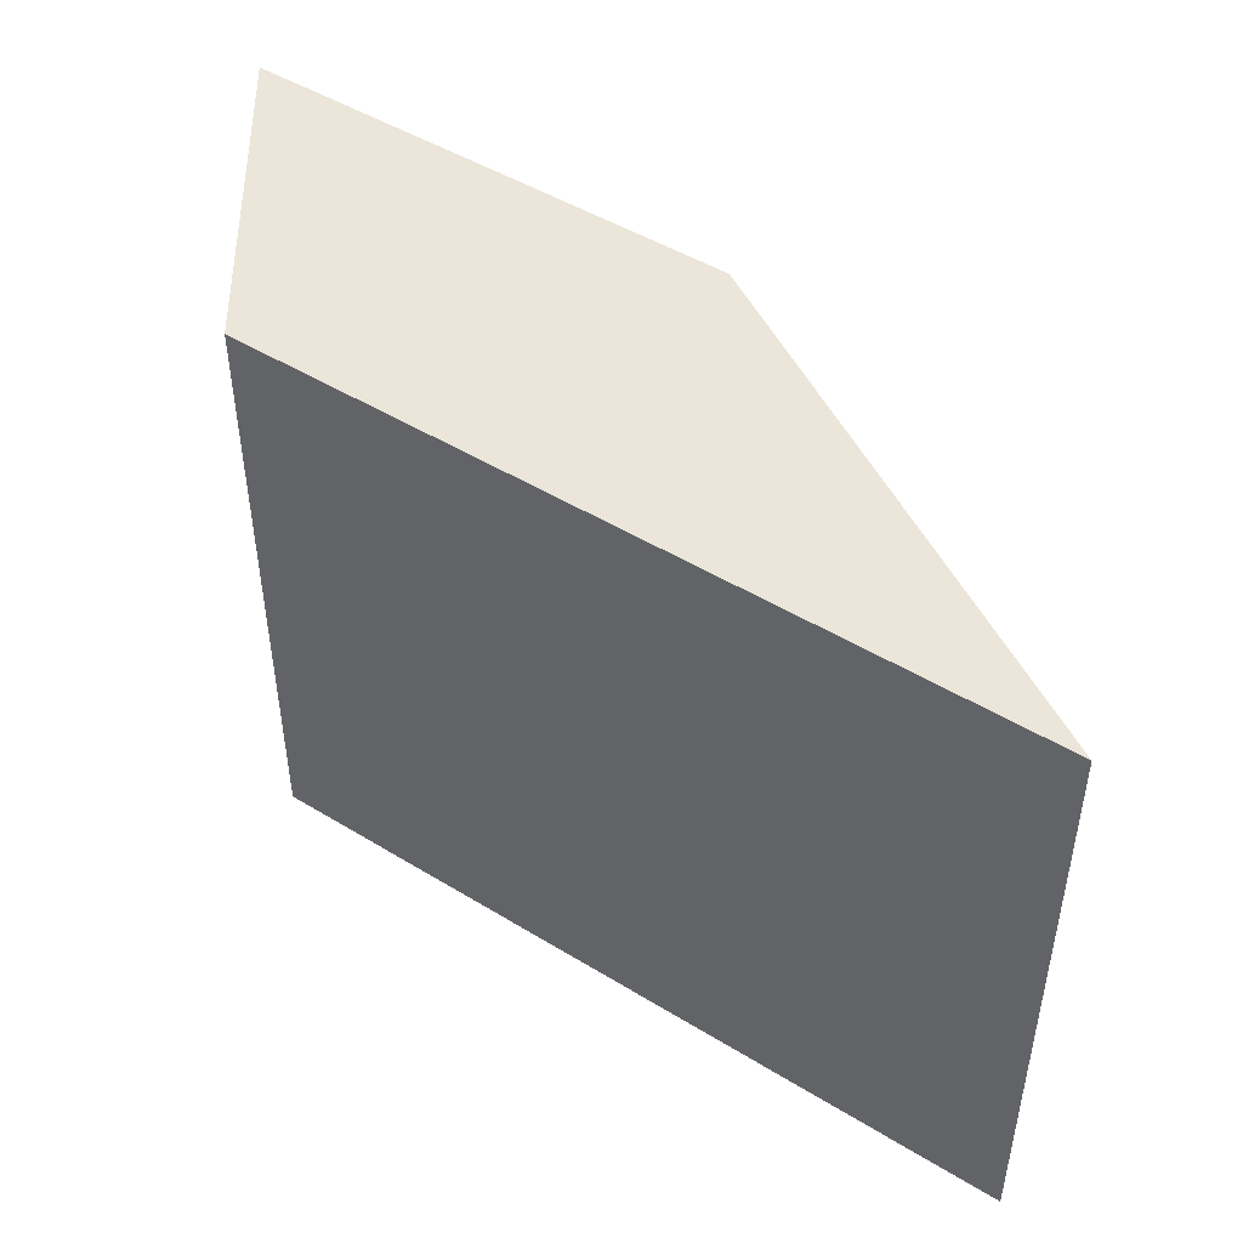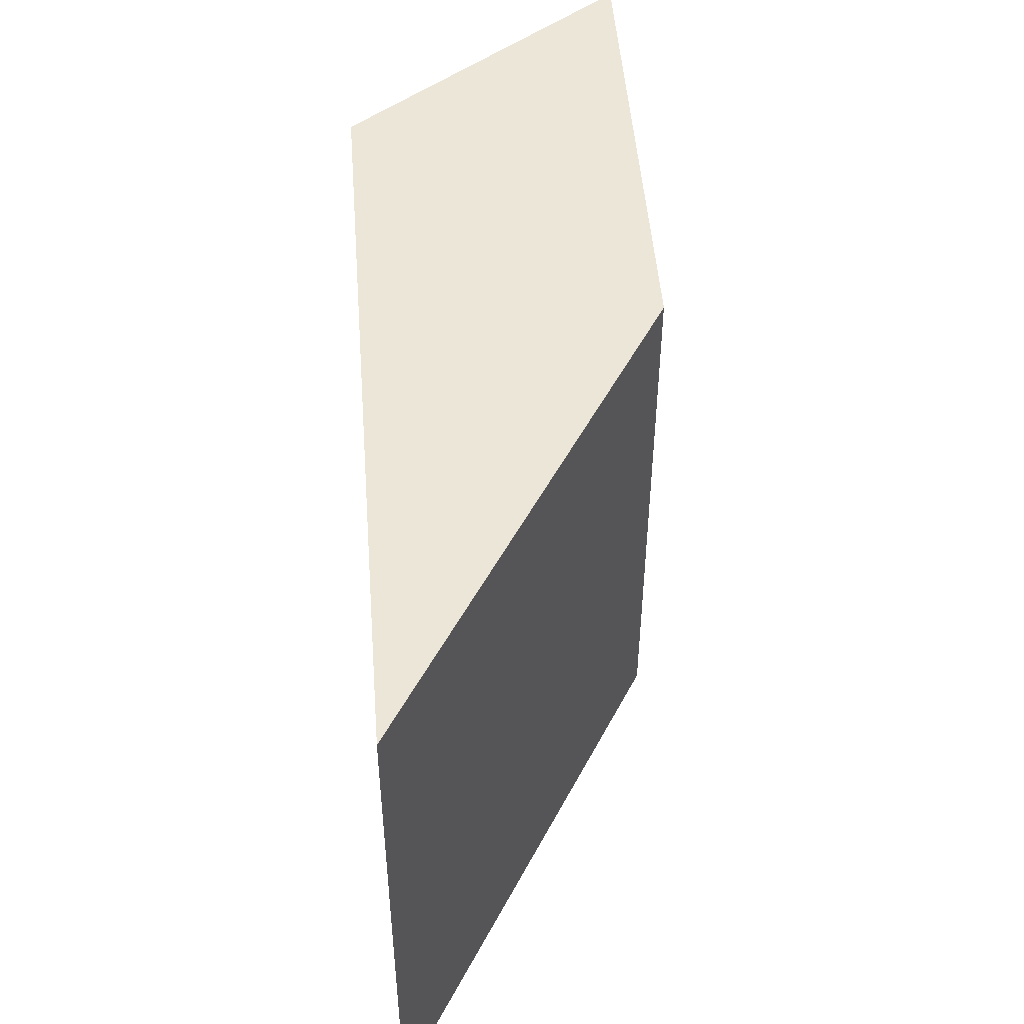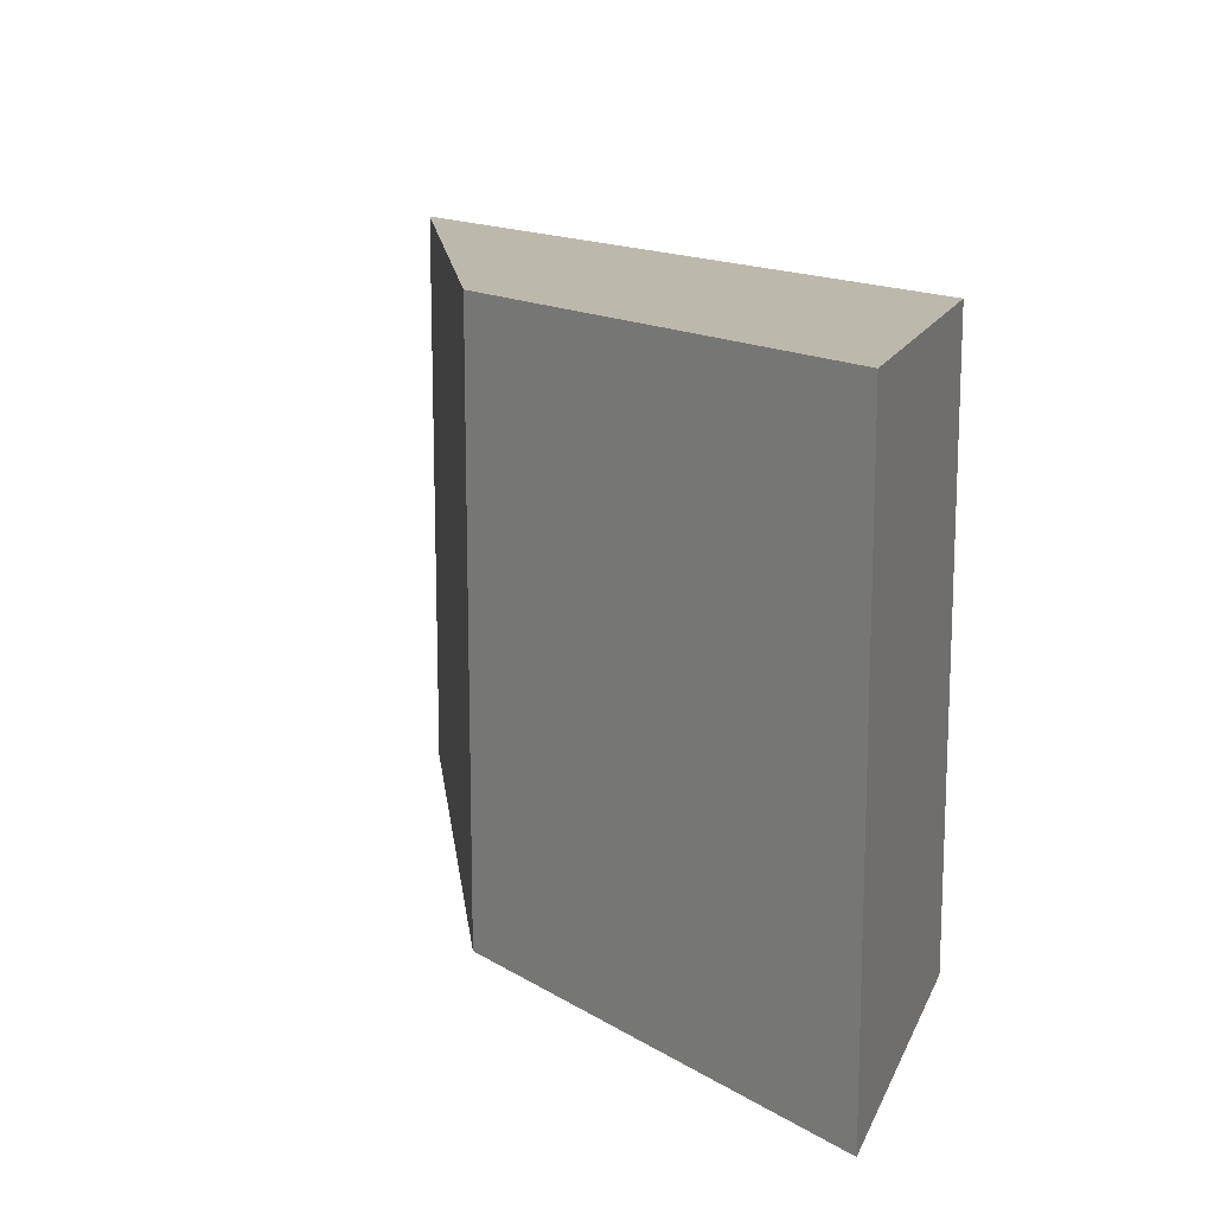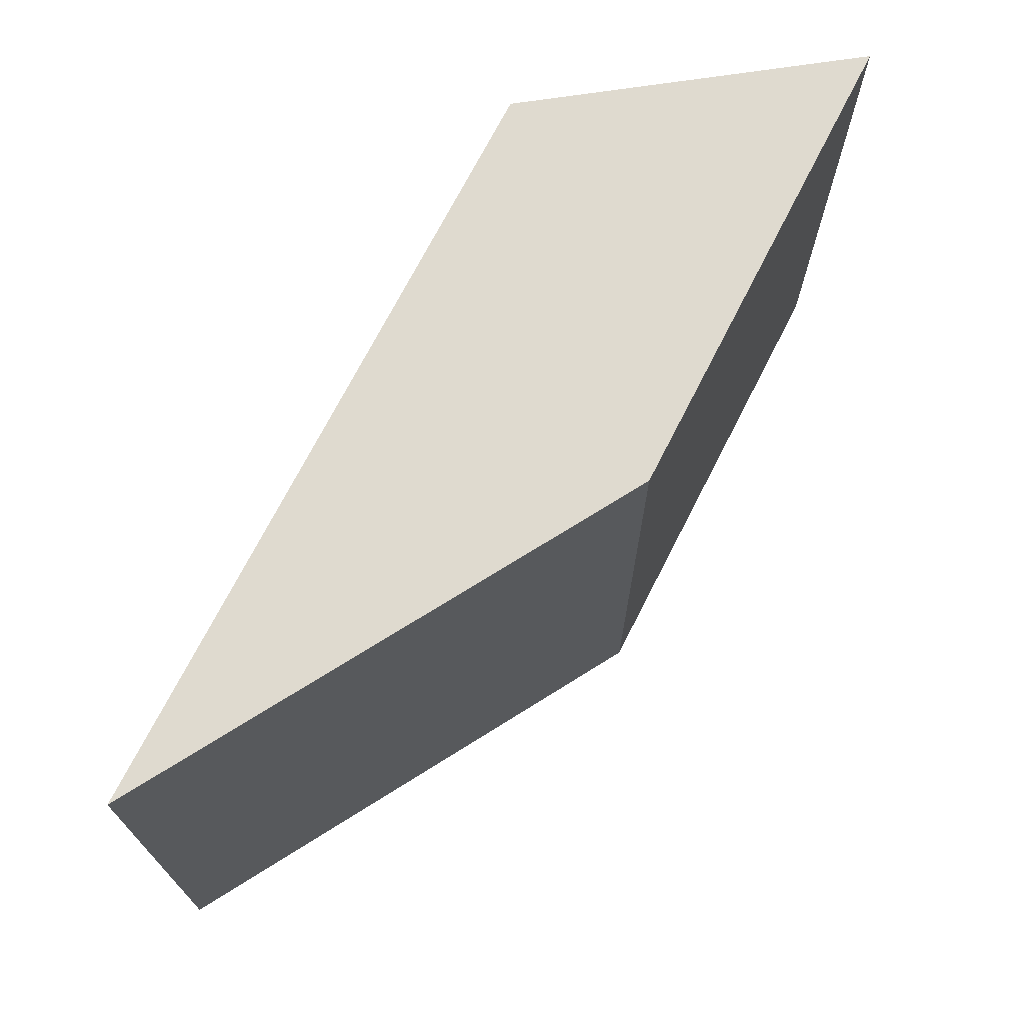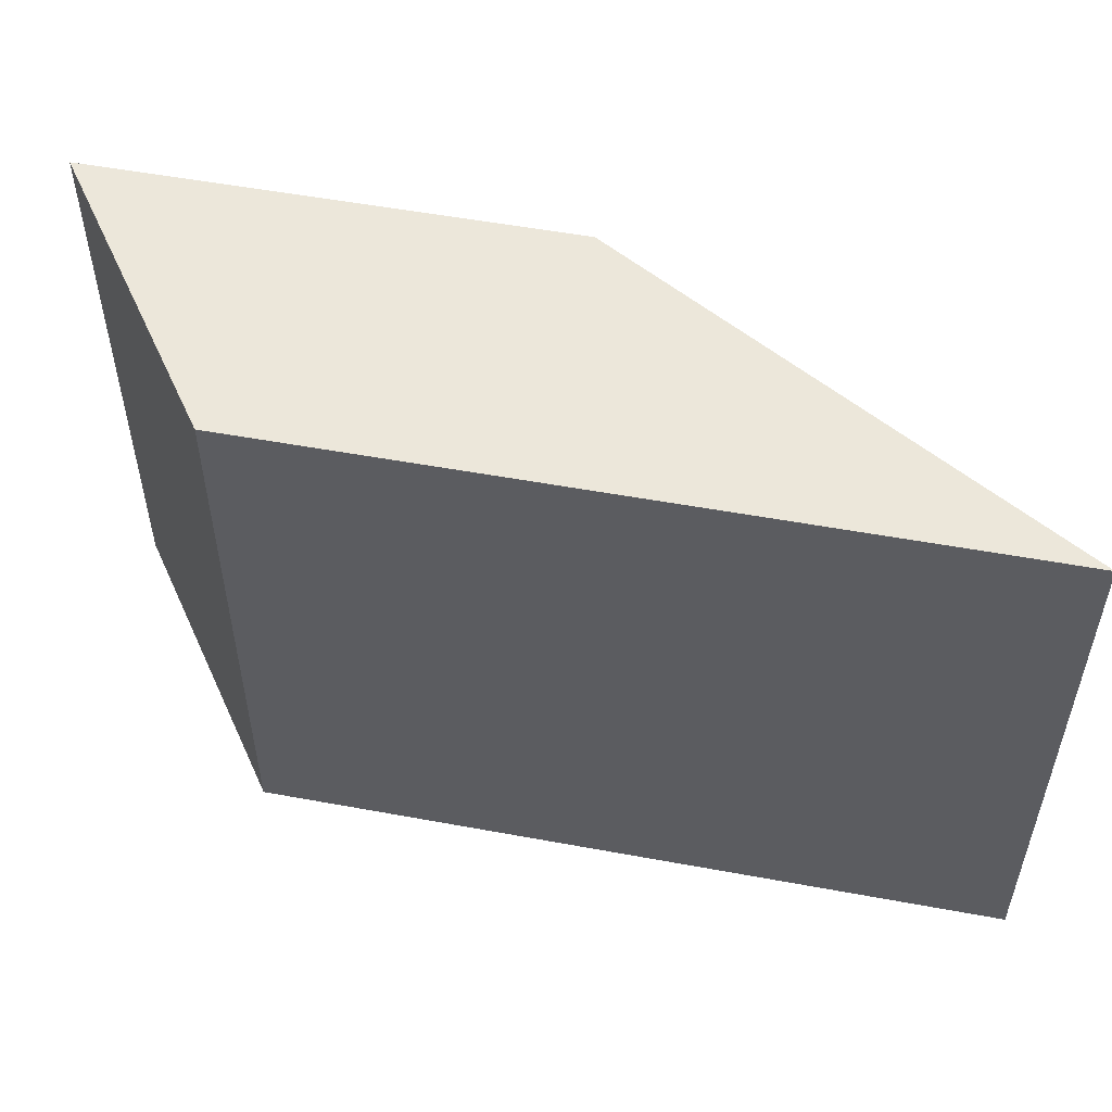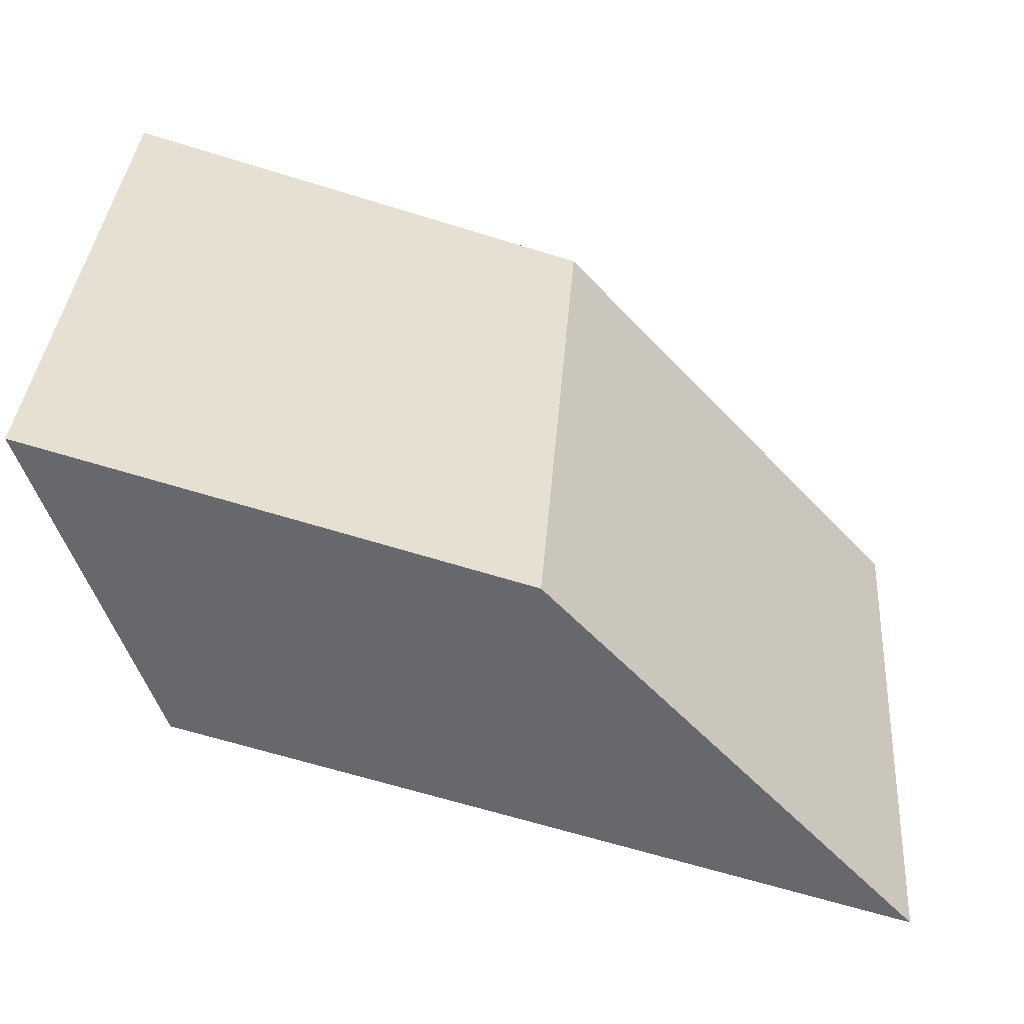
<metadata>
{"format":"obj","ext":"obj","renderer":"f3d","projection":"perspective","resolution":1024,"background":"white","views":[{"elev":47.5,"azim":18.0,"up":"+Z"},{"elev":49.2,"azim":69.1,"up":"+Z"},{"elev":14.8,"azim":-144.2,"up":"+Z"},{"elev":70.8,"azim":100.3,"up":"+Z"},{"elev":52.9,"azim":-5.4,"up":"+Z"},{"elev":37.1,"azim":4.2,"up":"+Y"}]}
</metadata>
<code>
v -0.1324 0.1538 0.01613
v -0.1324 0.1538 -0.02151
v -0.1568 0.1805 -0.02151
v -0.1873 0.1896 0.01613
v -0.1799 0.168 0.01613
v -0.1568 0.1805 0.01613
v -0.1799 0.168 -0.02151
v -0.1873 0.1896 -0.02151
f 1 2 3
f 5 2 1
f 5 1 4
f 6 1 3
f 6 4 1
f 7 2 5
f 7 5 4
f 8 7 4
f 8 3 2
f 8 2 7
f 8 6 3
f 8 4 6

</code>
